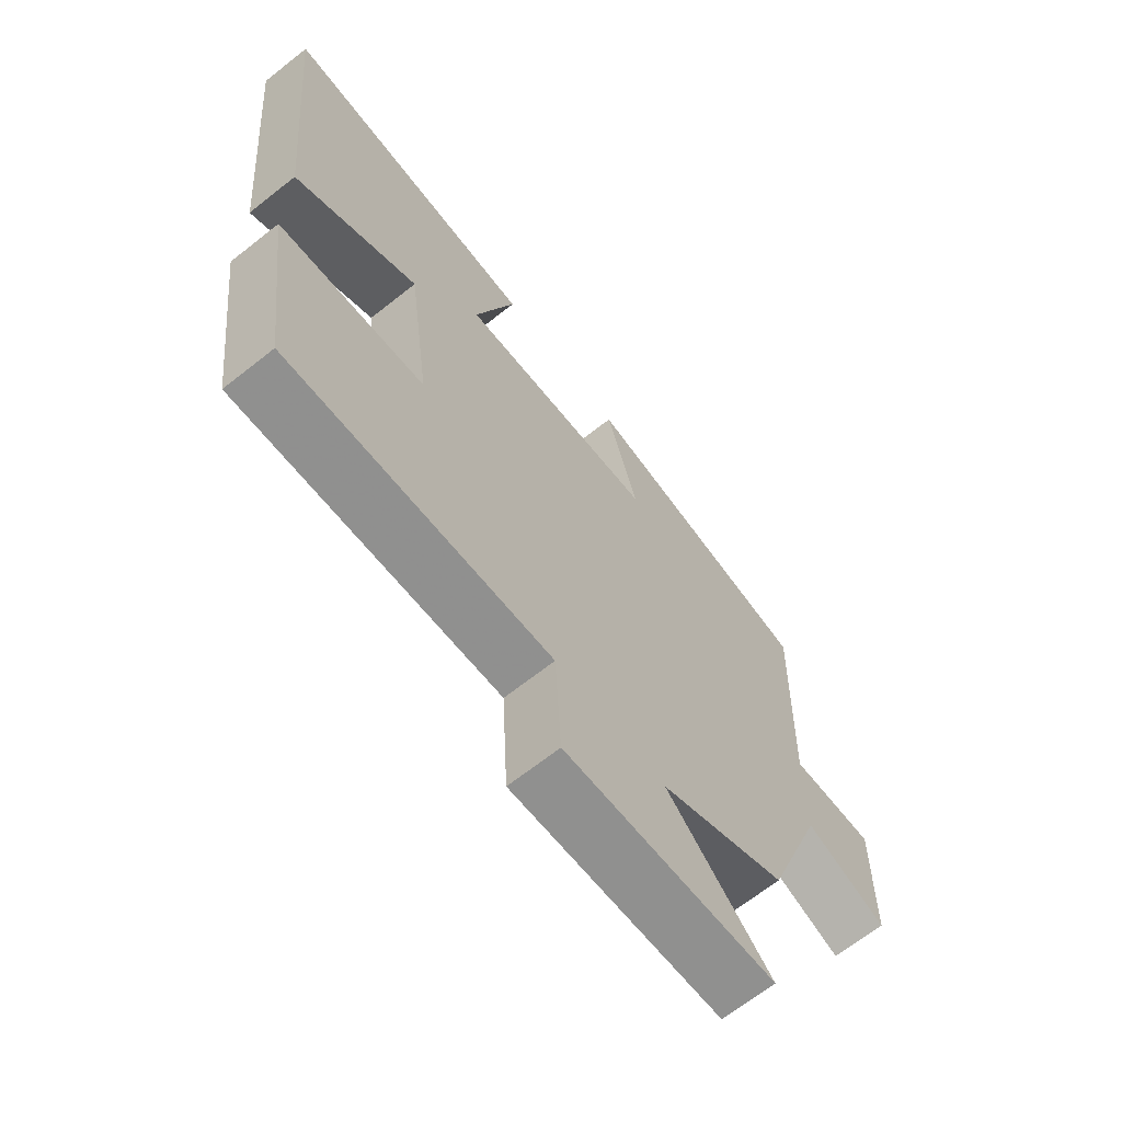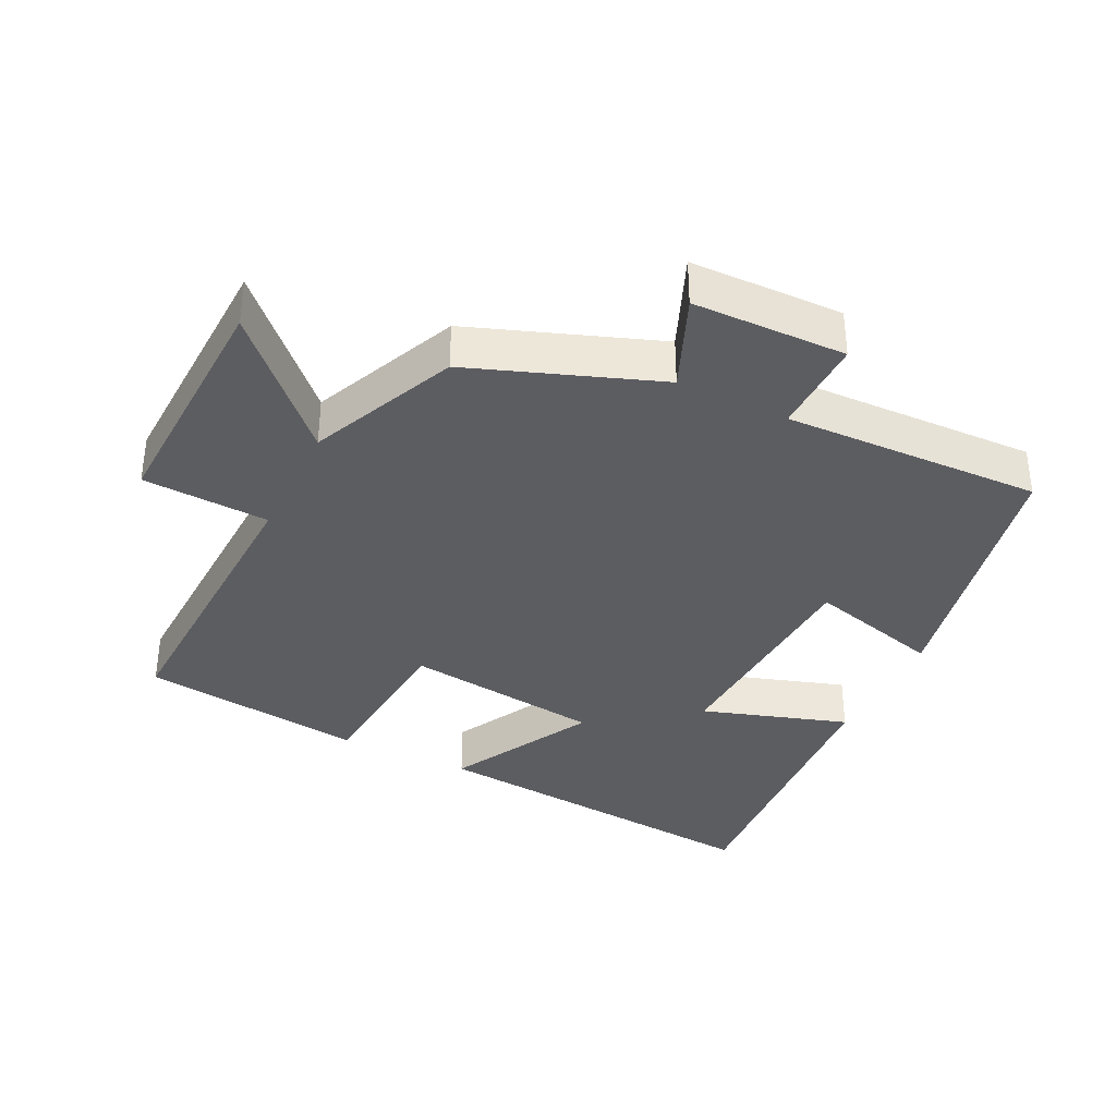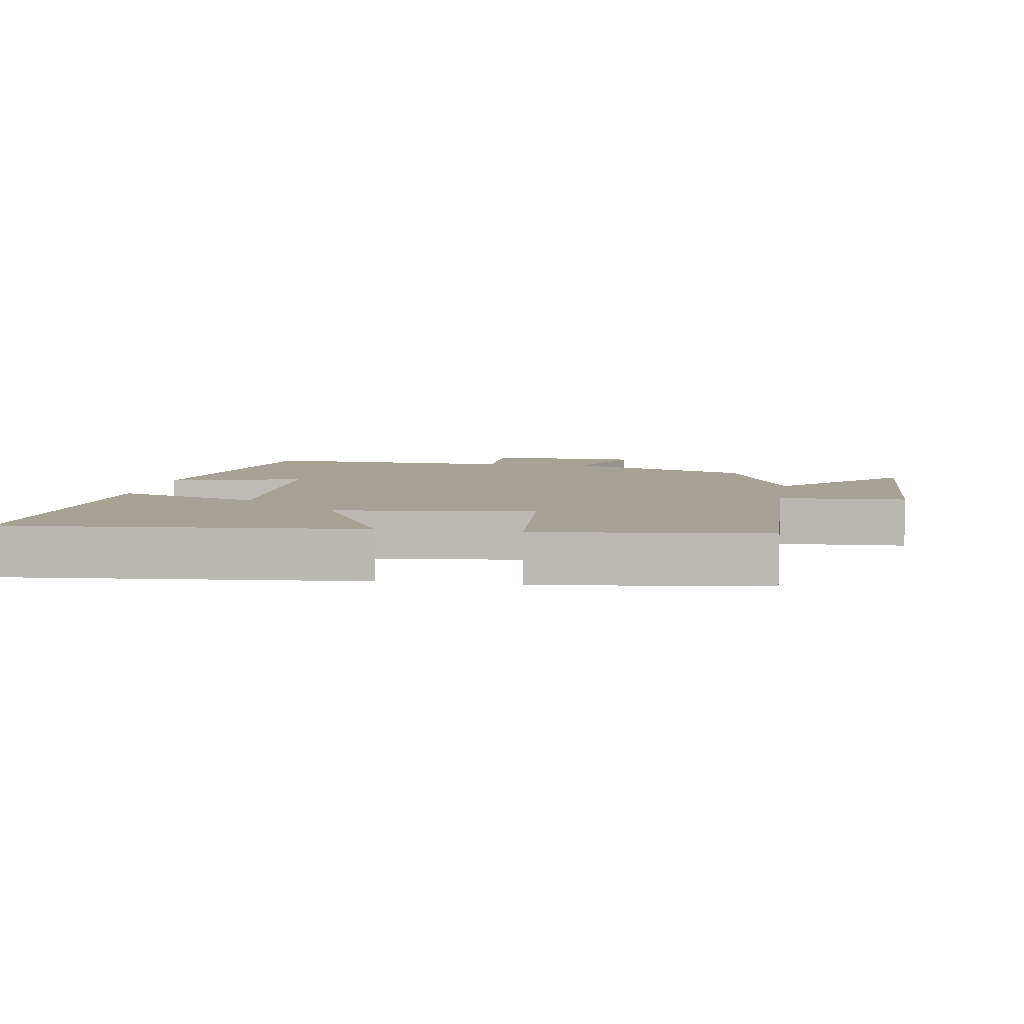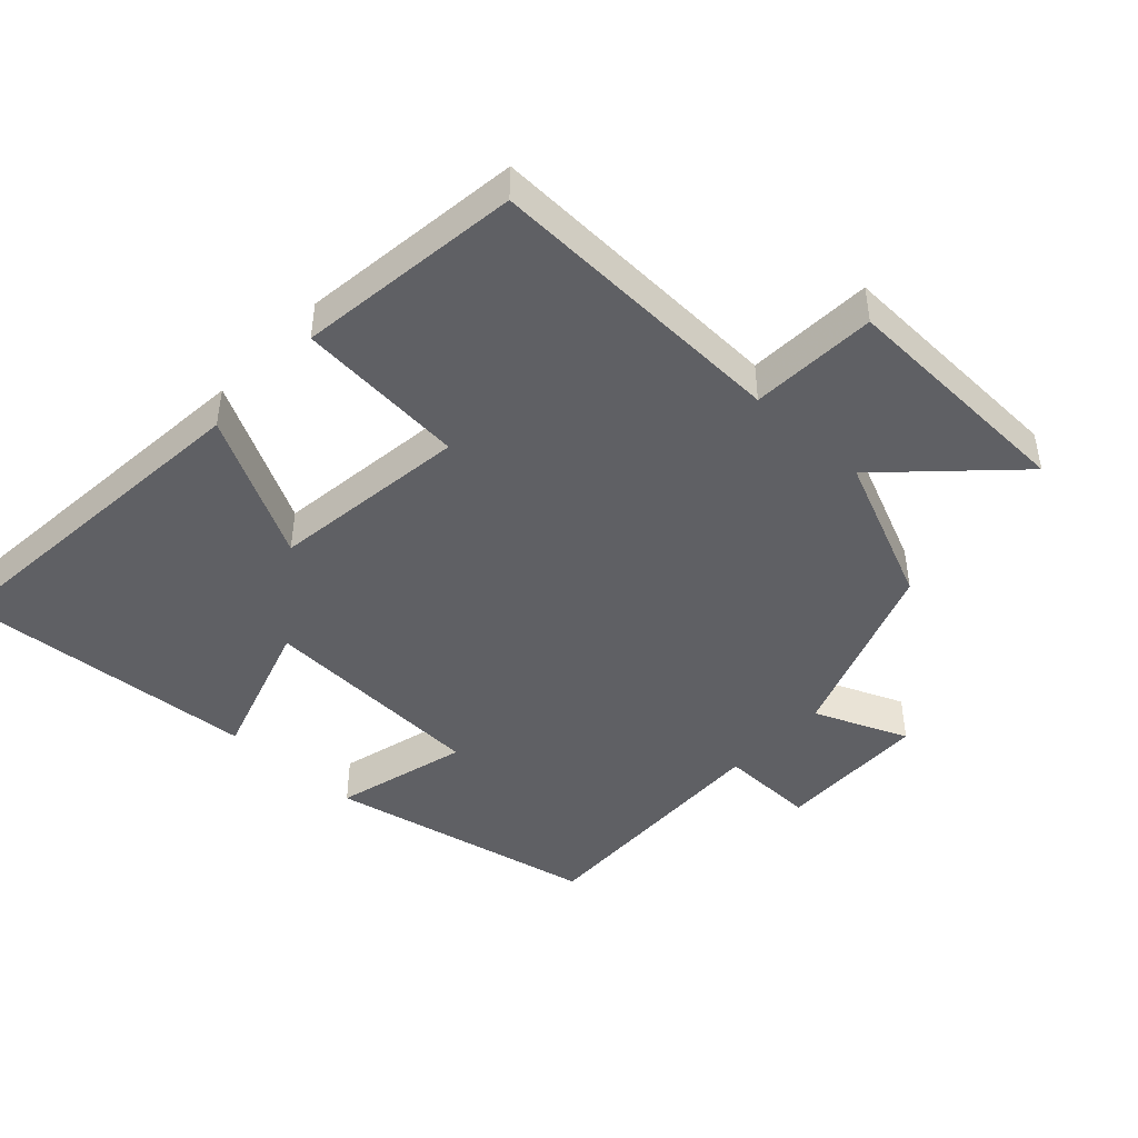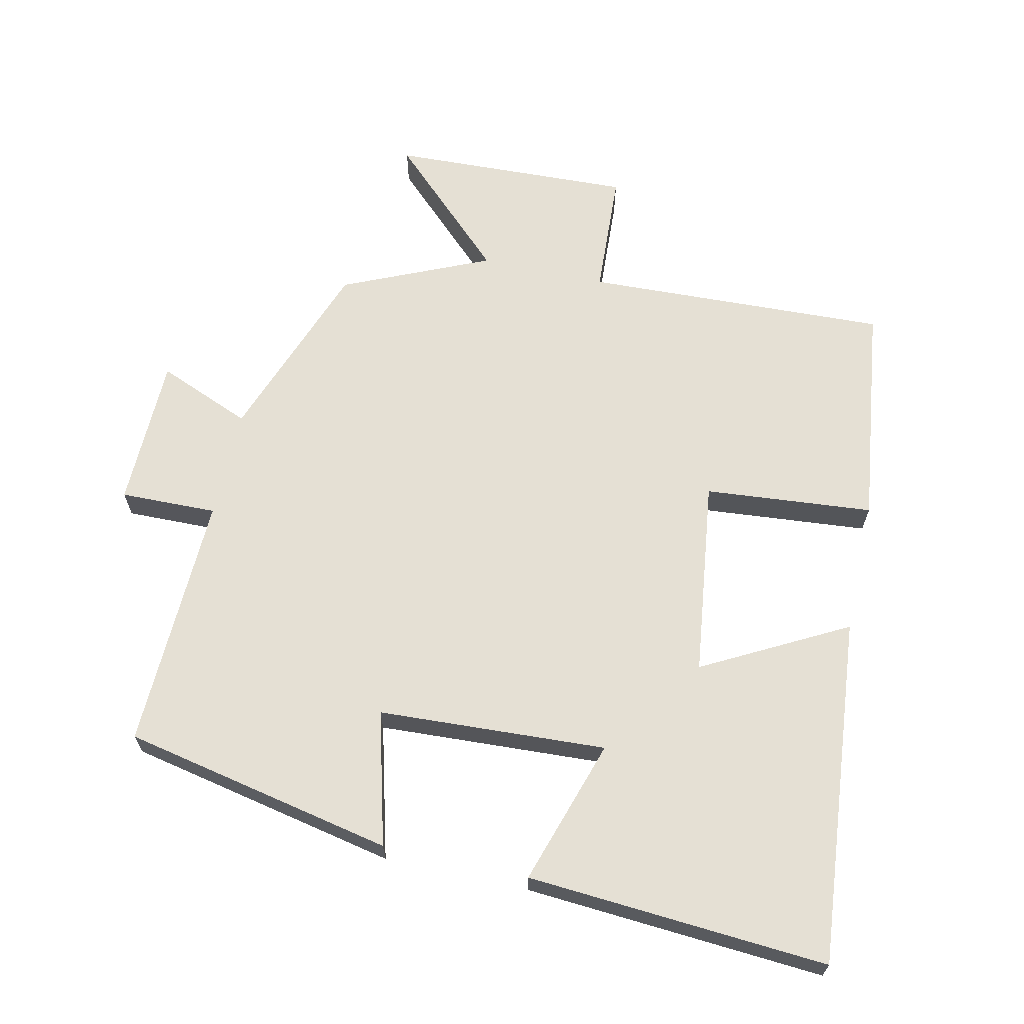
<metadata>
{"format":"obj","ext":"obj","renderer":"f3d","projection":"perspective","resolution":1024,"background":"white","views":[{"elev":-67.1,"azim":128.4,"up":"+Z"},{"elev":-36.3,"azim":-116.0,"up":"+Y"},{"elev":6.3,"azim":99.7,"up":"+Y"},{"elev":-45.0,"azim":137.3,"up":"+Y"},{"elev":65.3,"azim":12.5,"up":"+Y"}]}
</metadata>
<code>
v 0.457 0.07 -0.518
v 0.007 0.07 -0.5
v -0.003 0.07 -0.687
v -0.361 0.07 -0.673
v -0.183 0.07 -0.5
v -0.4 0.07 -0.404
v -0.5 0.07 -0.129
v -0.639 0.07 -0.186
v -0.643 0.07 0.04
v -0.5 0.07 0.037
v -0.512 0.07 0.418
v -0.111 0.07 0.5
v -0.164 0.07 0.302
v 0.174 0.07 0.284
v 0.105 0.07 0.5
v 0.549 0.07 0.531
v 0.5 0.07 0.014
v 0.288 0.07 0.128
v 0.25 0.07 -0.164
v 0.5 0.07 -0.186
v 0.457 0 -0.518
v 0.007 0 -0.5
v -0.003 0 -0.687
v -0.361 0 -0.673
v -0.183 0 -0.5
v -0.4 0 -0.404
v -0.5 0 -0.129
v -0.639 0 -0.186
v -0.643 0 0.04
v -0.5 0 0.037
v -0.512 0 0.418
v -0.111 0 0.5
v -0.164 0 0.302
v 0.174 0 0.284
v 0.105 0 0.5
v 0.549 0 0.531
v 0.5 0 0.014
v 0.288 0 0.128
v 0.25 0 -0.164
v 0.5 0 -0.186
f 19 20 1 2
f 18 19 2
f 15 16 17 18
f 14 15 18
f 13 14 18 2
f 10 11 12 13
f 10 13 2 3
f 7 8 9 10
f 5 6 7 10
f 5 10 3
f 3 4 5
f 22 21 40 39
f 22 39 38
f 38 37 36 35
f 38 35 34
f 22 38 34 33
f 33 32 31 30
f 23 22 33 30
f 30 29 28 27
f 30 27 26 25
f 23 30 25
f 25 24 23
f 1 21 22 2
f 2 22 23 3
f 3 23 24 4
f 4 24 25 5
f 5 25 26 6
f 6 26 27 7
f 7 27 28 8
f 8 28 29 9
f 9 29 30 10
f 10 30 31 11
f 11 31 32 12
f 12 32 33 13
f 13 33 34 14
f 14 34 35 15
f 15 35 36 16
f 16 36 37 17
f 17 37 38 18
f 18 38 39 19
f 19 39 40 20
f 20 40 21 1

</code>
